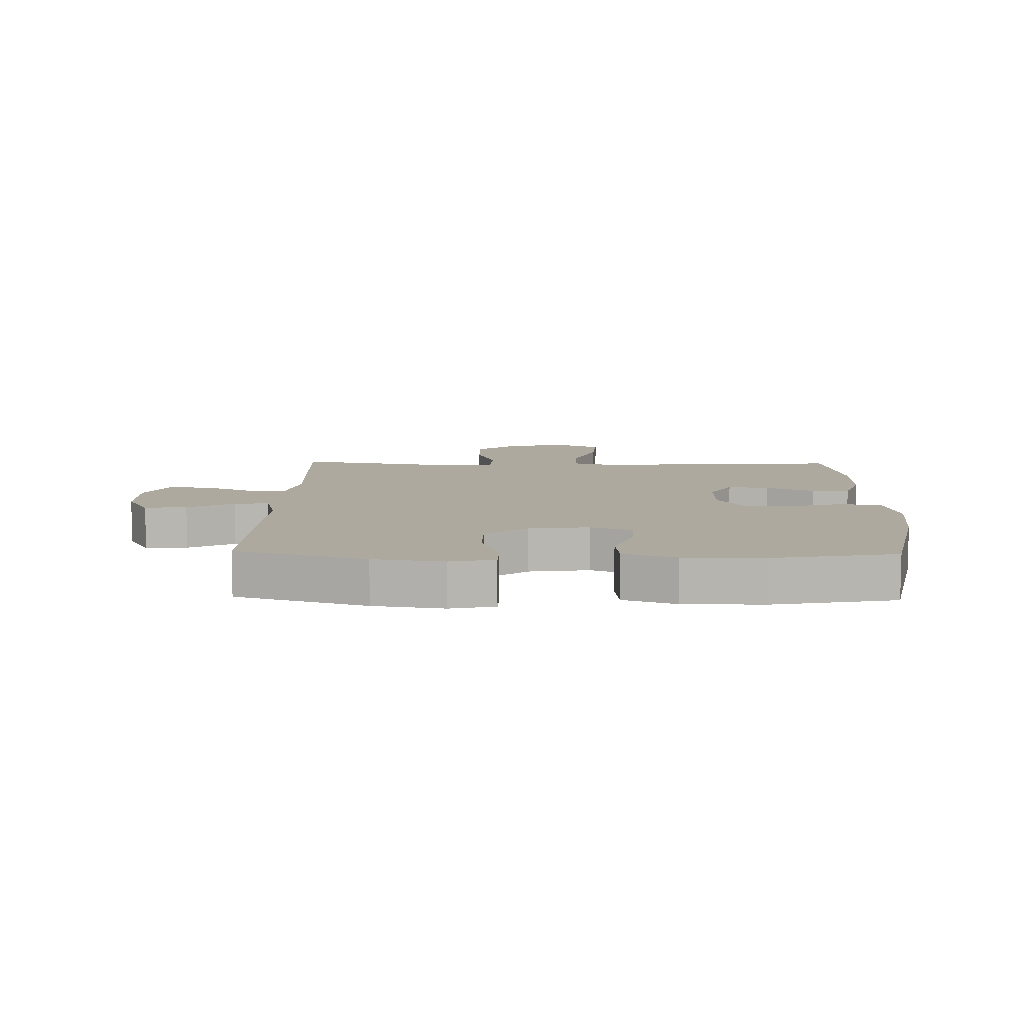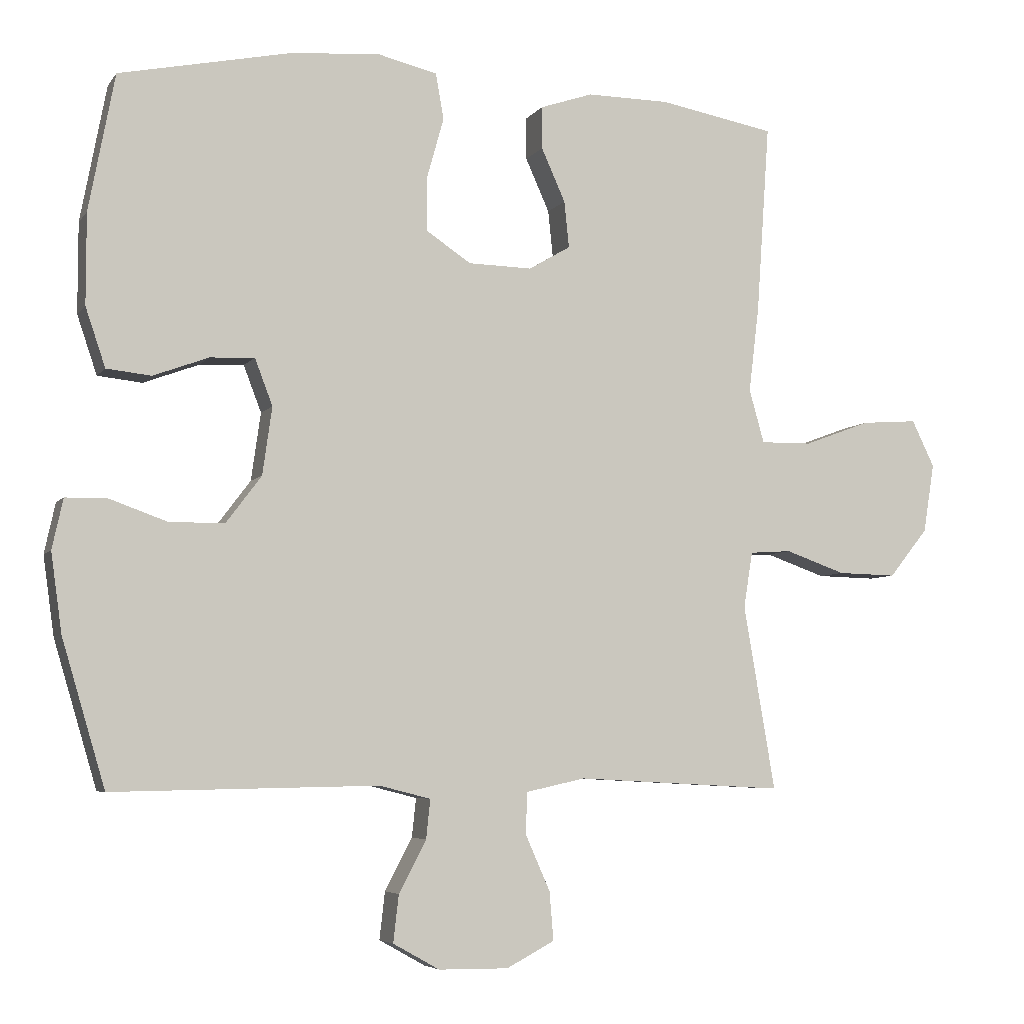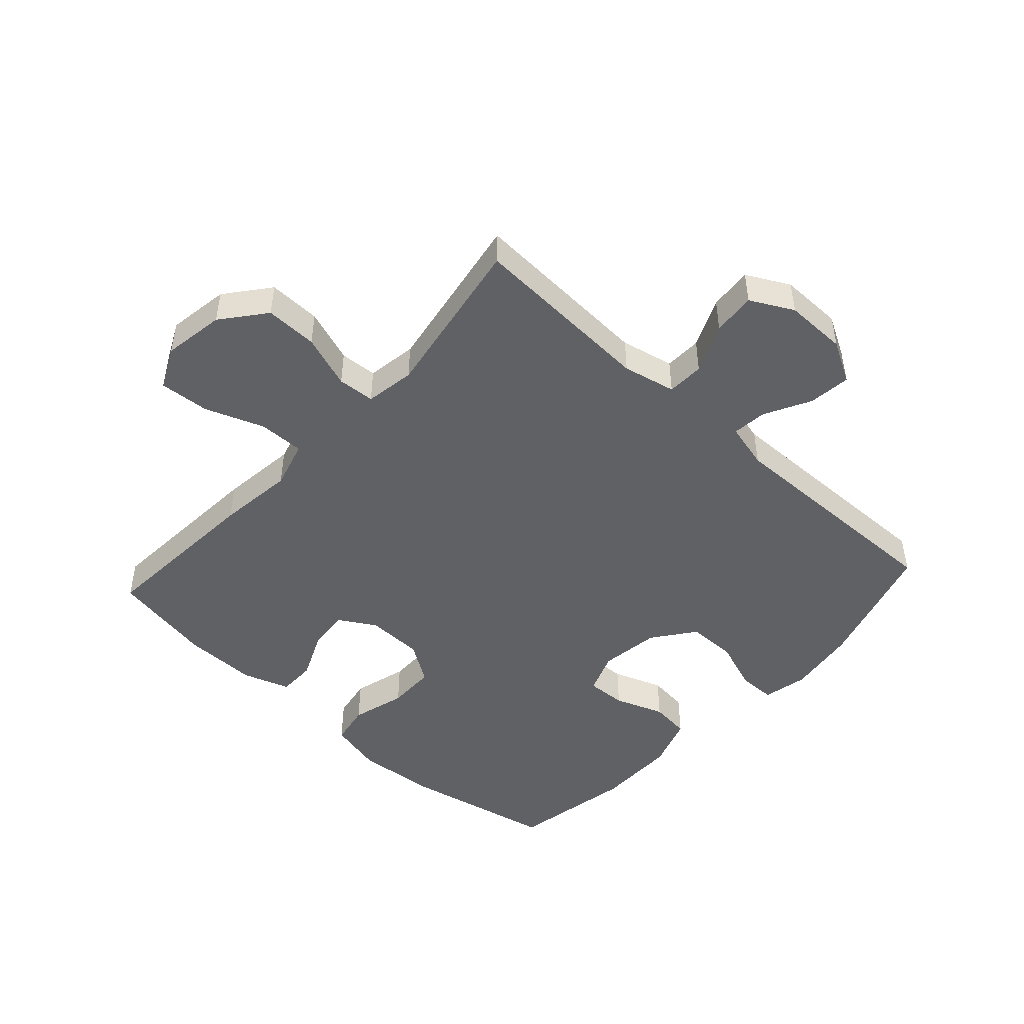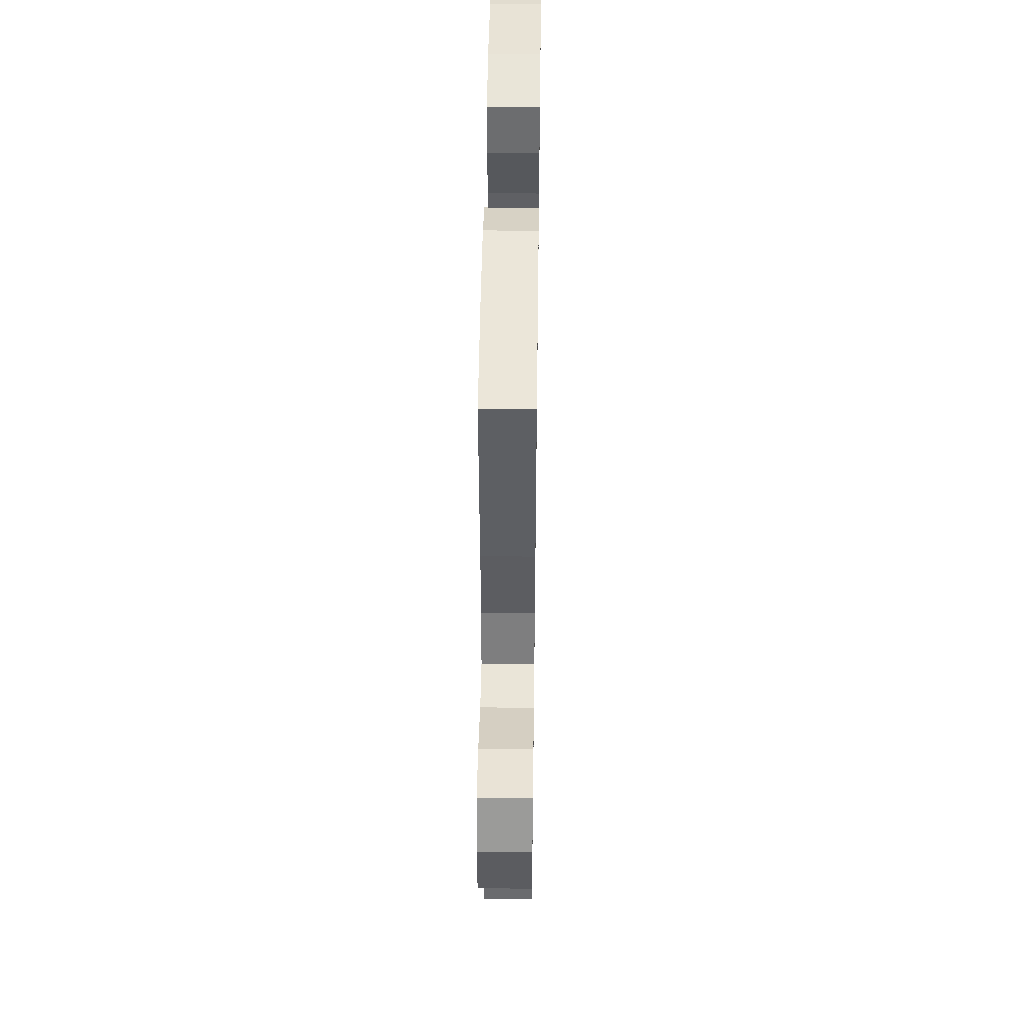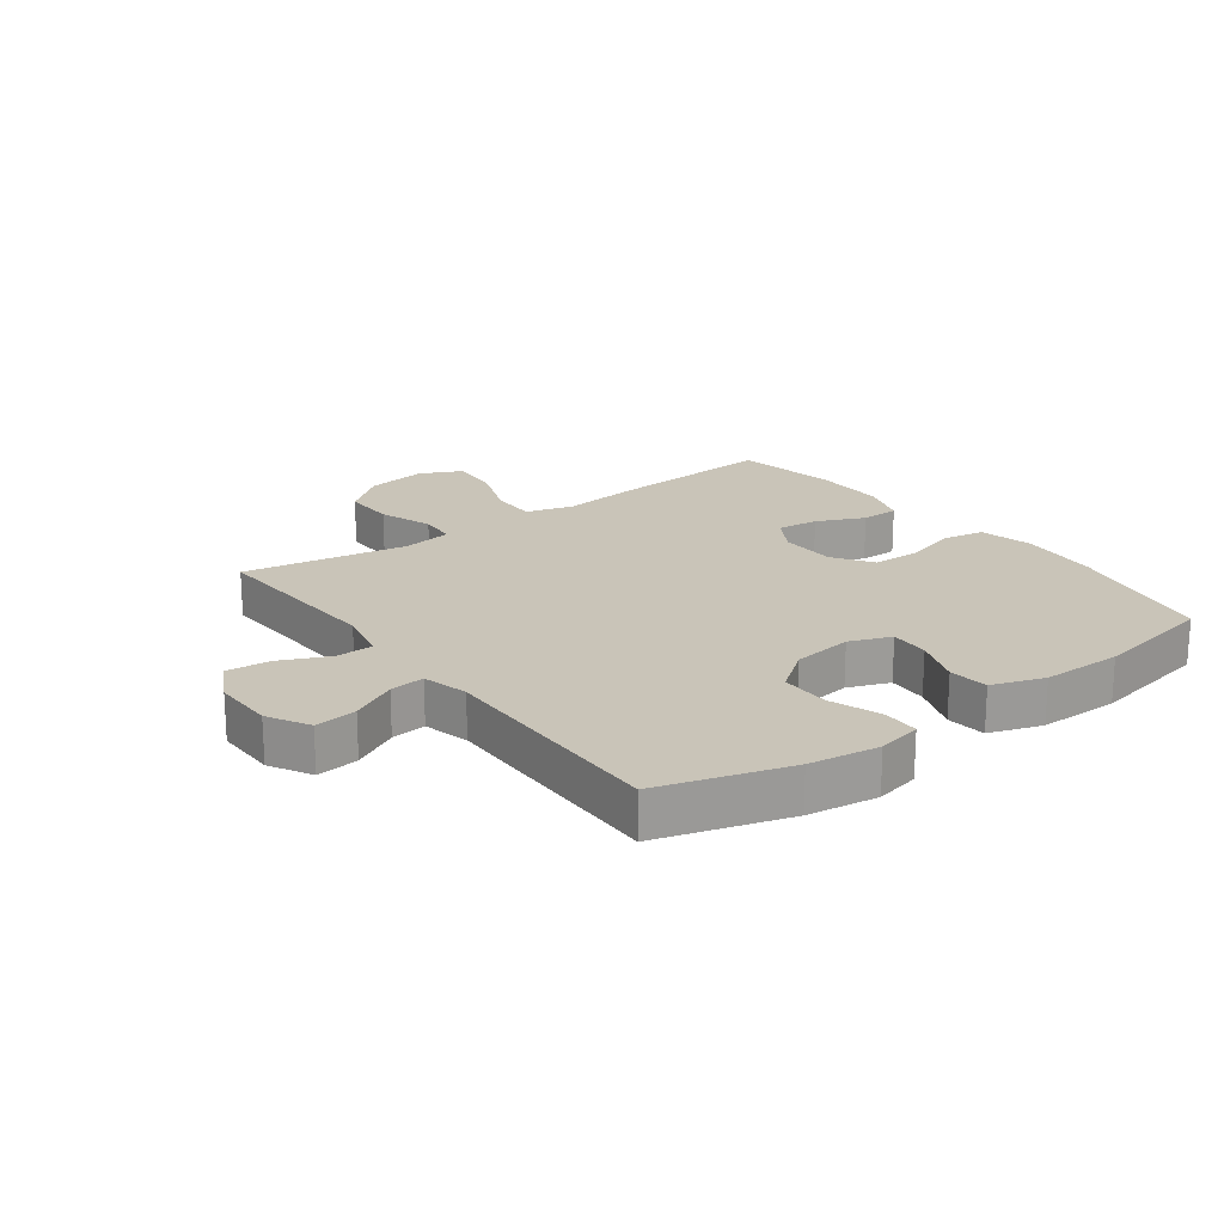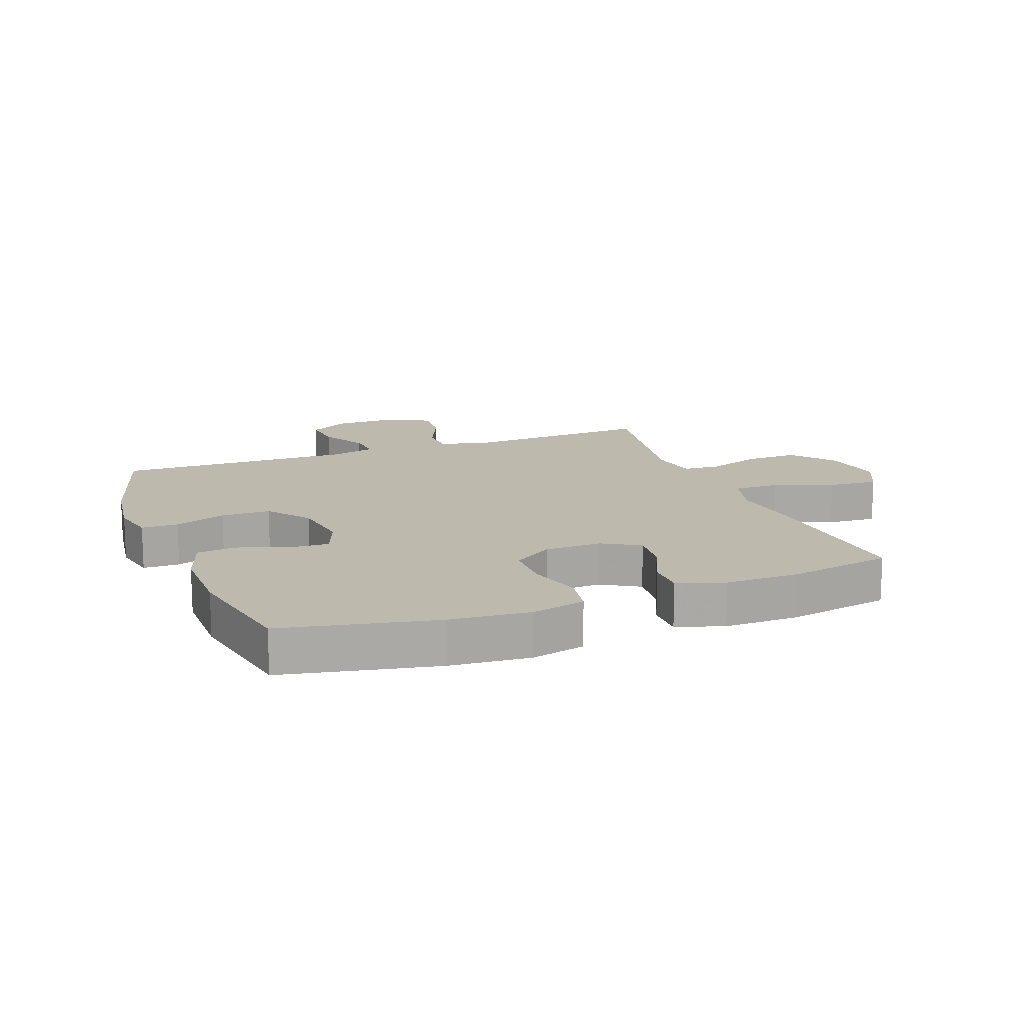
<metadata>
{"format":"obj","ext":"obj","renderer":"f3d","projection":"perspective","resolution":1024,"background":"white","views":[{"elev":9.1,"azim":-88.5,"up":"+Y"},{"elev":-5.5,"azim":-19.1,"up":"+Z"},{"elev":-47.7,"azim":137.6,"up":"+Y"},{"elev":46.2,"azim":90.8,"up":"+Z"},{"elev":20.1,"azim":-126.6,"up":"+Y"},{"elev":15.0,"azim":-20.9,"up":"+Y"}]}
</metadata>
<code>
v 0.5 0.07 -0.5
v 0.196 0.07 -0.484
v 0.109 0.07 -0.503
v 0.107 0.07 -0.564
v 0.143 0.07 -0.645
v 0.149 0.07 -0.716
v 0.079 0.07 -0.753
v -0.023 0.07 -0.752
v -0.091 0.07 -0.714
v -0.083 0.07 -0.645
v -0.043 0.07 -0.569
v -0.037 0.07 -0.512
v -0.112 0.07 -0.493
v -0.5 0.07 -0.5
v -0.563 0.07 -0.287
v -0.579 0.07 -0.172
v -0.563 0.07 -0.099
v -0.503 0.07 -0.098
v -0.419 0.07 -0.128
v -0.338 0.07 -0.128
v -0.286 0.07 -0.059
v -0.272 0.07 0.04
v -0.298 0.07 0.108
v -0.363 0.07 0.105
v -0.444 0.07 0.075
v -0.509 0.07 0.082
v -0.538 0.07 0.168
v -0.538 0.07 0.3
v -0.5 0.07 0.5
v -0.251 0.07 0.552
v -0.12 0.07 0.563
v -0.032 0.07 0.542
v -0.02 0.07 0.475
v -0.045 0.07 0.386
v -0.044 0.07 0.307
v 0.021 0.07 0.264
v 0.114 0.07 0.262
v 0.175 0.07 0.298
v 0.168 0.07 0.366
v 0.133 0.07 0.444
v 0.133 0.07 0.506
v 0.21 0.07 0.532
v 0.331 0.07 0.531
v 0.5 0.07 0.5
v 0.481 0.07 0.223
v 0.466 0.07 0.098
v 0.488 0.07 0.02
v 0.563 0.07 0.021
v 0.66 0.07 0.057
v 0.742 0.07 0.063
v 0.775 0.07 -0.005
v 0.759 0.07 -0.106
v 0.702 0.07 -0.177
v 0.616 0.07 -0.175
v 0.528 0.07 -0.144
v 0.467 0.07 -0.148
v 0.454 0.07 -0.23
v 0.5 0 -0.5
v 0.196 0 -0.484
v 0.109 0 -0.503
v 0.107 0 -0.564
v 0.143 0 -0.645
v 0.149 0 -0.716
v 0.079 0 -0.753
v -0.023 0 -0.752
v -0.091 0 -0.714
v -0.083 0 -0.645
v -0.043 0 -0.569
v -0.037 0 -0.512
v -0.112 0 -0.493
v -0.5 0 -0.5
v -0.563 0 -0.287
v -0.579 0 -0.172
v -0.563 0 -0.099
v -0.503 0 -0.098
v -0.419 0 -0.128
v -0.338 0 -0.128
v -0.286 0 -0.059
v -0.272 0 0.04
v -0.298 0 0.108
v -0.363 0 0.105
v -0.444 0 0.075
v -0.509 0 0.082
v -0.538 0 0.168
v -0.538 0 0.3
v -0.5 0 0.5
v -0.251 0 0.552
v -0.12 0 0.563
v -0.032 0 0.542
v -0.02 0 0.475
v -0.045 0 0.386
v -0.044 0 0.307
v 0.021 0 0.264
v 0.114 0 0.262
v 0.175 0 0.298
v 0.168 0 0.366
v 0.133 0 0.444
v 0.133 0 0.506
v 0.21 0 0.532
v 0.331 0 0.531
v 0.5 0 0.5
v 0.481 0 0.223
v 0.466 0 0.098
v 0.488 0 0.02
v 0.563 0 0.021
v 0.66 0 0.057
v 0.742 0 0.063
v 0.775 0 -0.005
v 0.759 0 -0.106
v 0.702 0 -0.177
v 0.616 0 -0.175
v 0.528 0 -0.144
v 0.467 0 -0.148
v 0.454 0 -0.23
f 52 53 54 55
f 52 55 56
f 51 52 56
f 48 49 50 51
f 47 48 51 56
f 46 47 56 57
f 44 45 46
f 43 44 46
f 42 43 46 57
f 39 40 41 42
f 38 39 42 57
f 31 32 33 34
f 31 34 35
f 30 31 35
f 29 30 35
f 28 29 35 36
f 24 25 26 27
f 23 24 27 28
f 16 17 18 19
f 16 19 20
f 13 14 15 16
f 12 13 16 20
f 8 9 10 11
f 8 11 12
f 7 8 12
f 4 5 6 7
f 3 4 7 12
f 2 3 12 20
f 37 38 57 1
f 23 28 36
f 22 23 36 37
f 21 22 37 1
f 1 2 20 21
f 112 111 110 109
f 113 112 109
f 113 109 108
f 108 107 106 105
f 113 108 105 104
f 114 113 104 103
f 103 102 101
f 103 101 100
f 114 103 100 99
f 99 98 97 96
f 114 99 96 95
f 91 90 89 88
f 92 91 88
f 92 88 87
f 92 87 86
f 93 92 86 85
f 84 83 82 81
f 85 84 81 80
f 76 75 74 73
f 77 76 73
f 73 72 71 70
f 77 73 70 69
f 68 67 66 65
f 69 68 65
f 69 65 64
f 64 63 62 61
f 69 64 61 60
f 77 69 60 59
f 58 114 95 94
f 93 85 80
f 94 93 80 79
f 58 94 79 78
f 78 77 59 58
f 1 58 59 2
f 2 59 60 3
f 3 60 61 4
f 4 61 62 5
f 5 62 63 6
f 6 63 64 7
f 7 64 65 8
f 8 65 66 9
f 9 66 67 10
f 10 67 68 11
f 11 68 69 12
f 12 69 70 13
f 13 70 71 14
f 14 71 72 15
f 15 72 73 16
f 16 73 74 17
f 17 74 75 18
f 18 75 76 19
f 19 76 77 20
f 20 77 78 21
f 21 78 79 22
f 22 79 80 23
f 23 80 81 24
f 24 81 82 25
f 25 82 83 26
f 26 83 84 27
f 27 84 85 28
f 28 85 86 29
f 29 86 87 30
f 30 87 88 31
f 31 88 89 32
f 32 89 90 33
f 33 90 91 34
f 34 91 92 35
f 35 92 93 36
f 36 93 94 37
f 37 94 95 38
f 38 95 96 39
f 39 96 97 40
f 40 97 98 41
f 41 98 99 42
f 42 99 100 43
f 43 100 101 44
f 44 101 102 45
f 45 102 103 46
f 46 103 104 47
f 47 104 105 48
f 48 105 106 49
f 49 106 107 50
f 50 107 108 51
f 51 108 109 52
f 52 109 110 53
f 53 110 111 54
f 54 111 112 55
f 55 112 113 56
f 56 113 114 57
f 57 114 58 1

</code>
